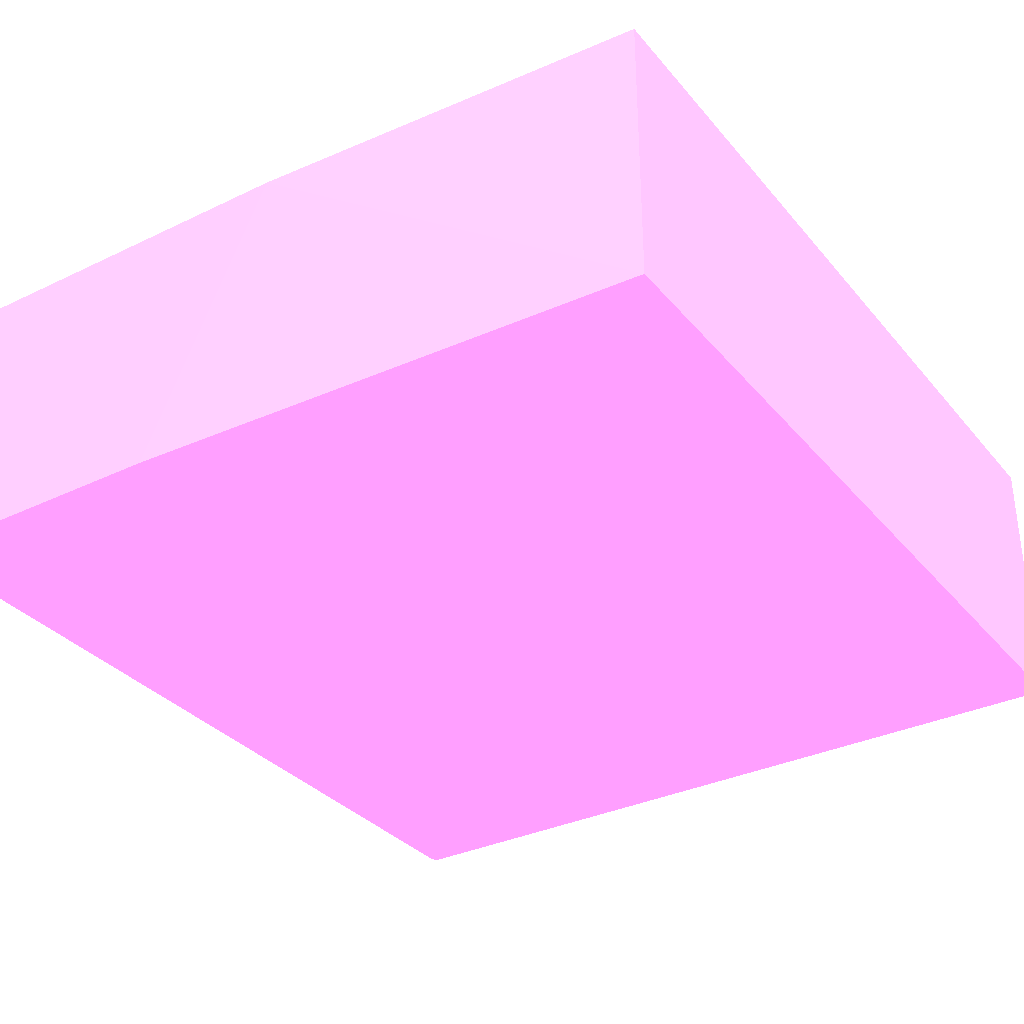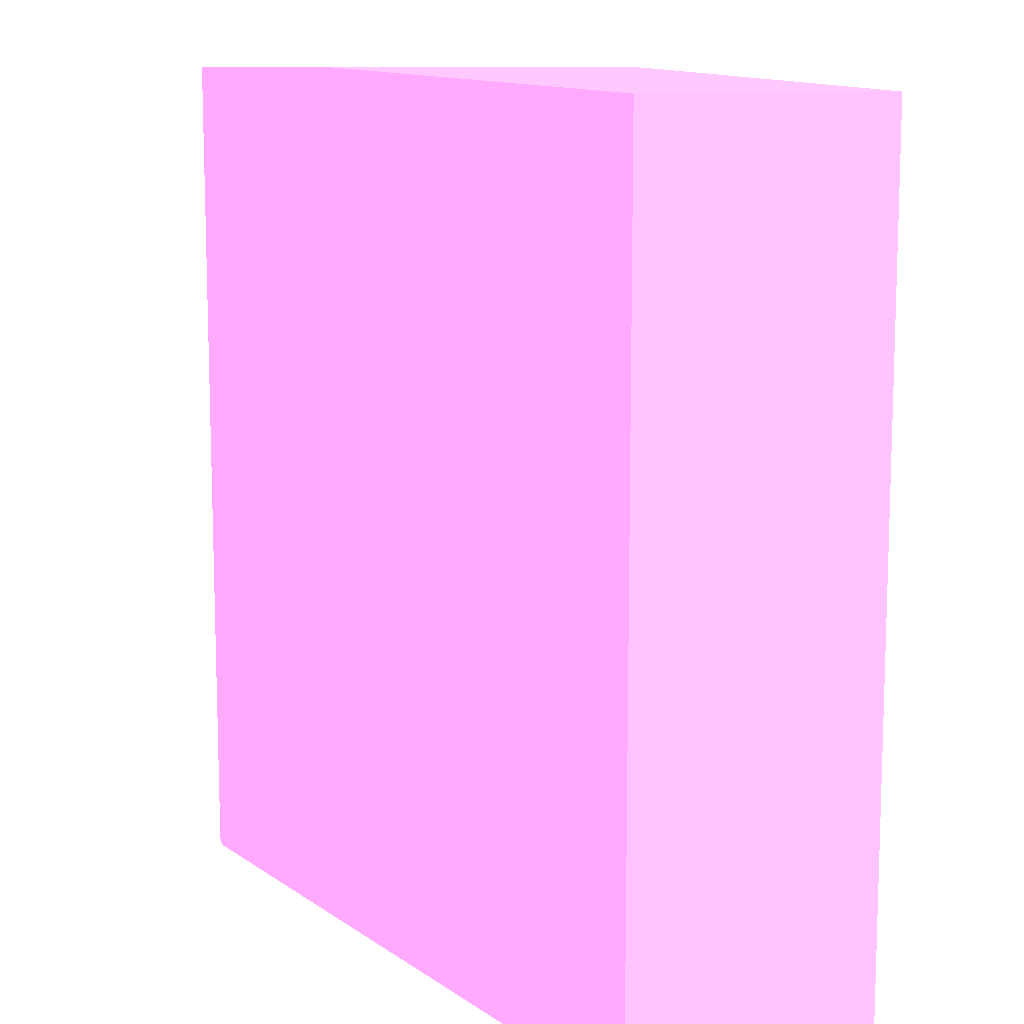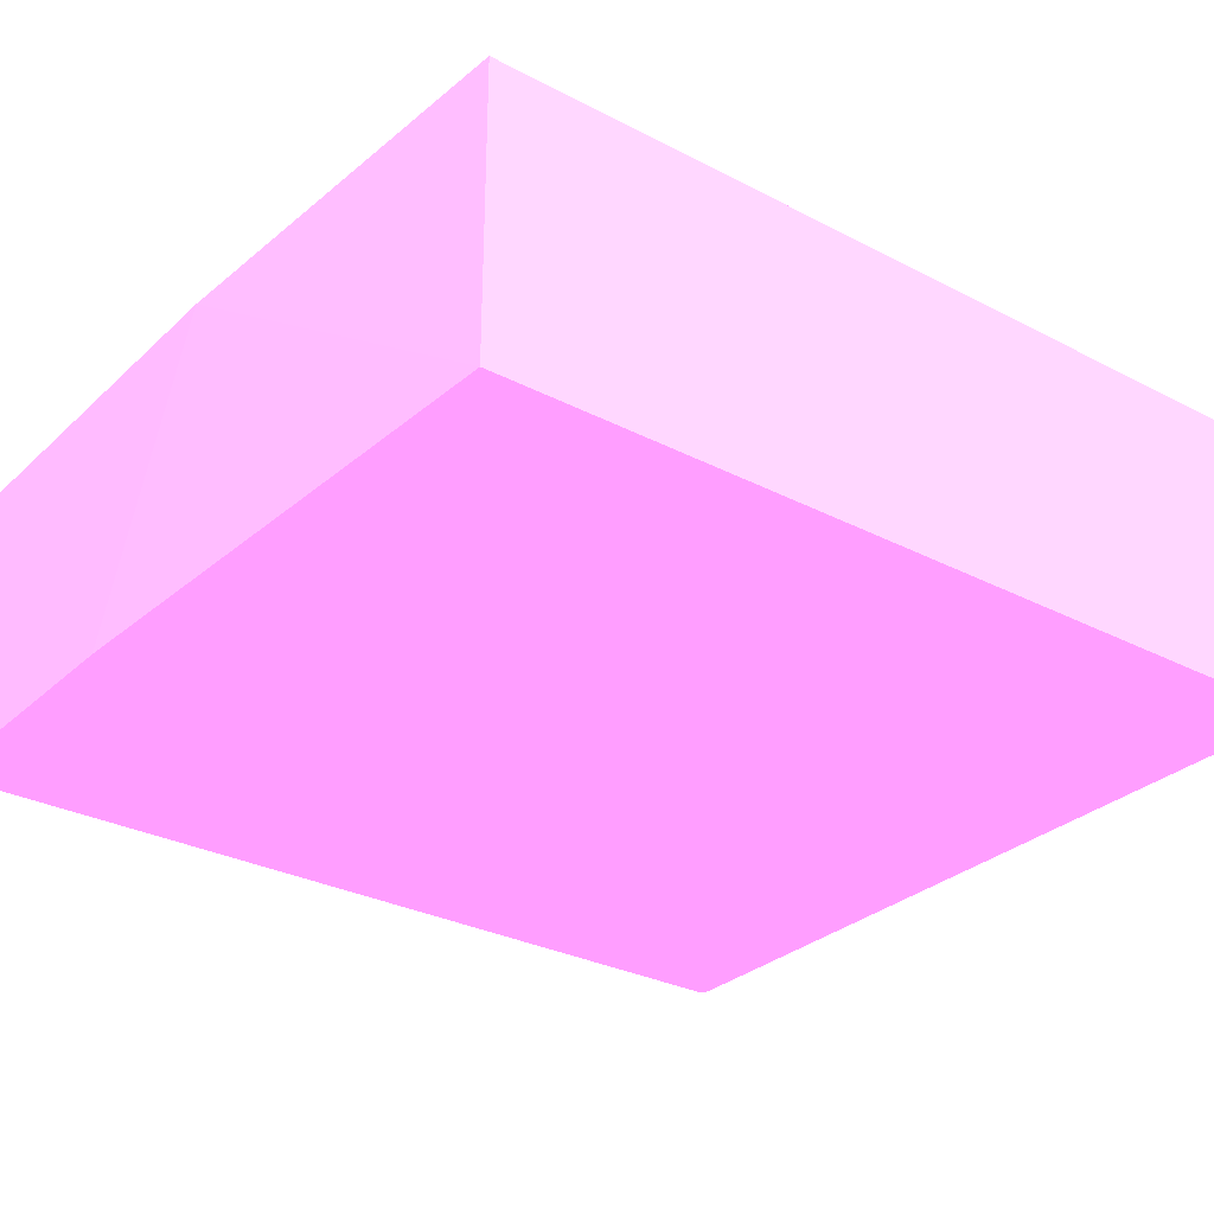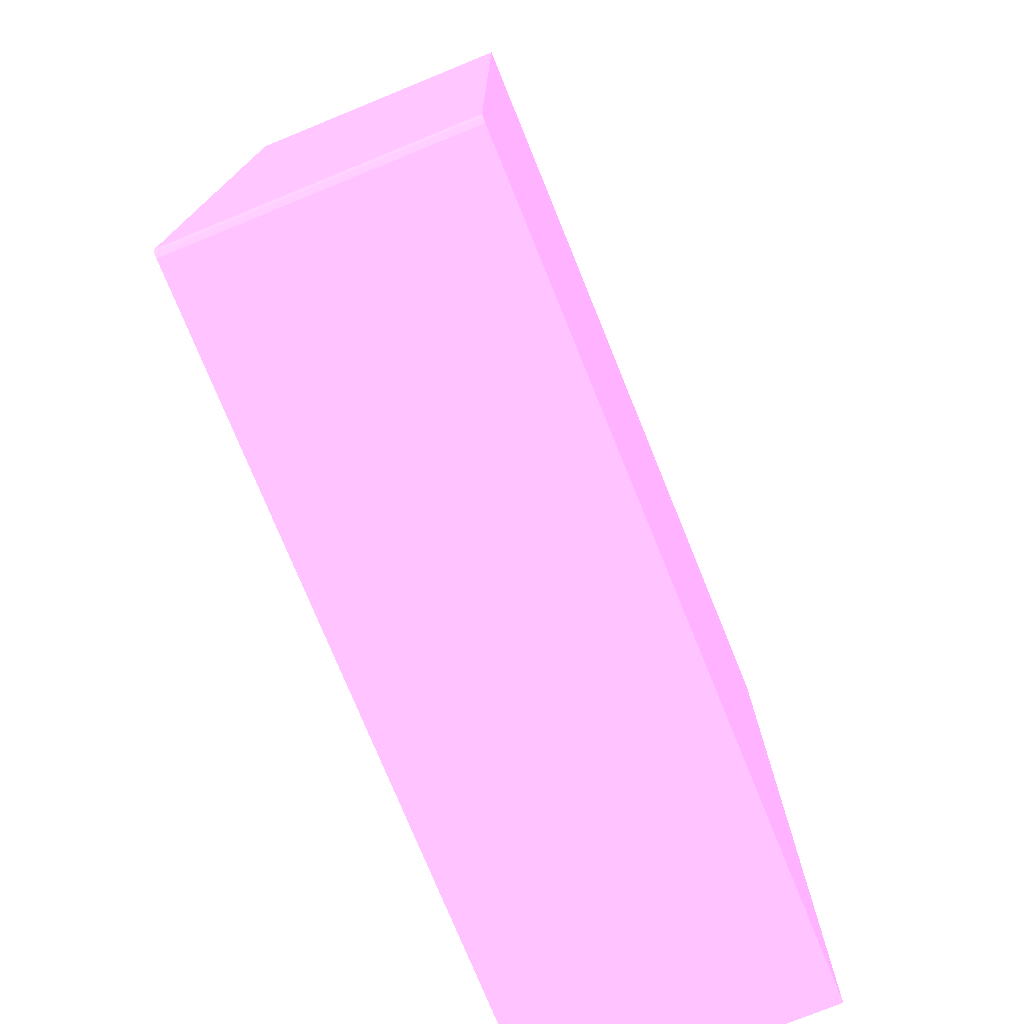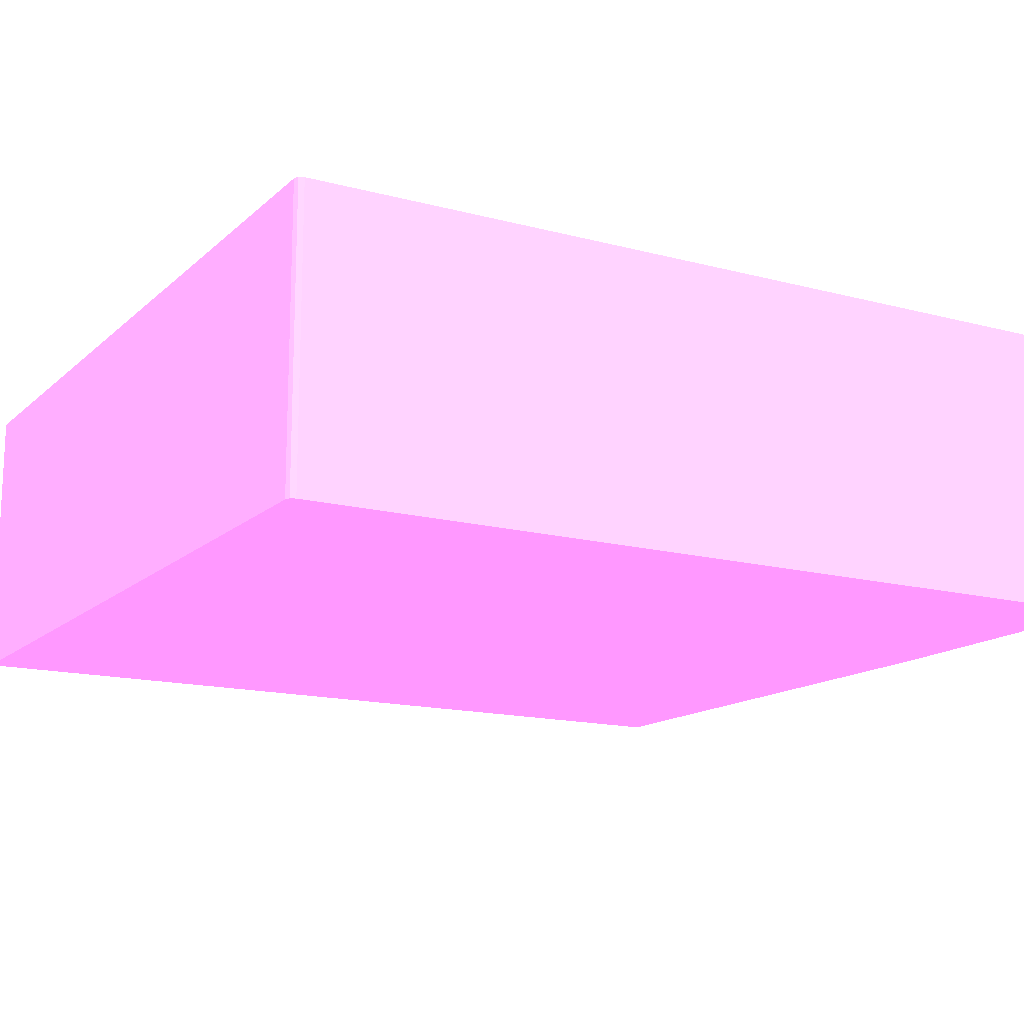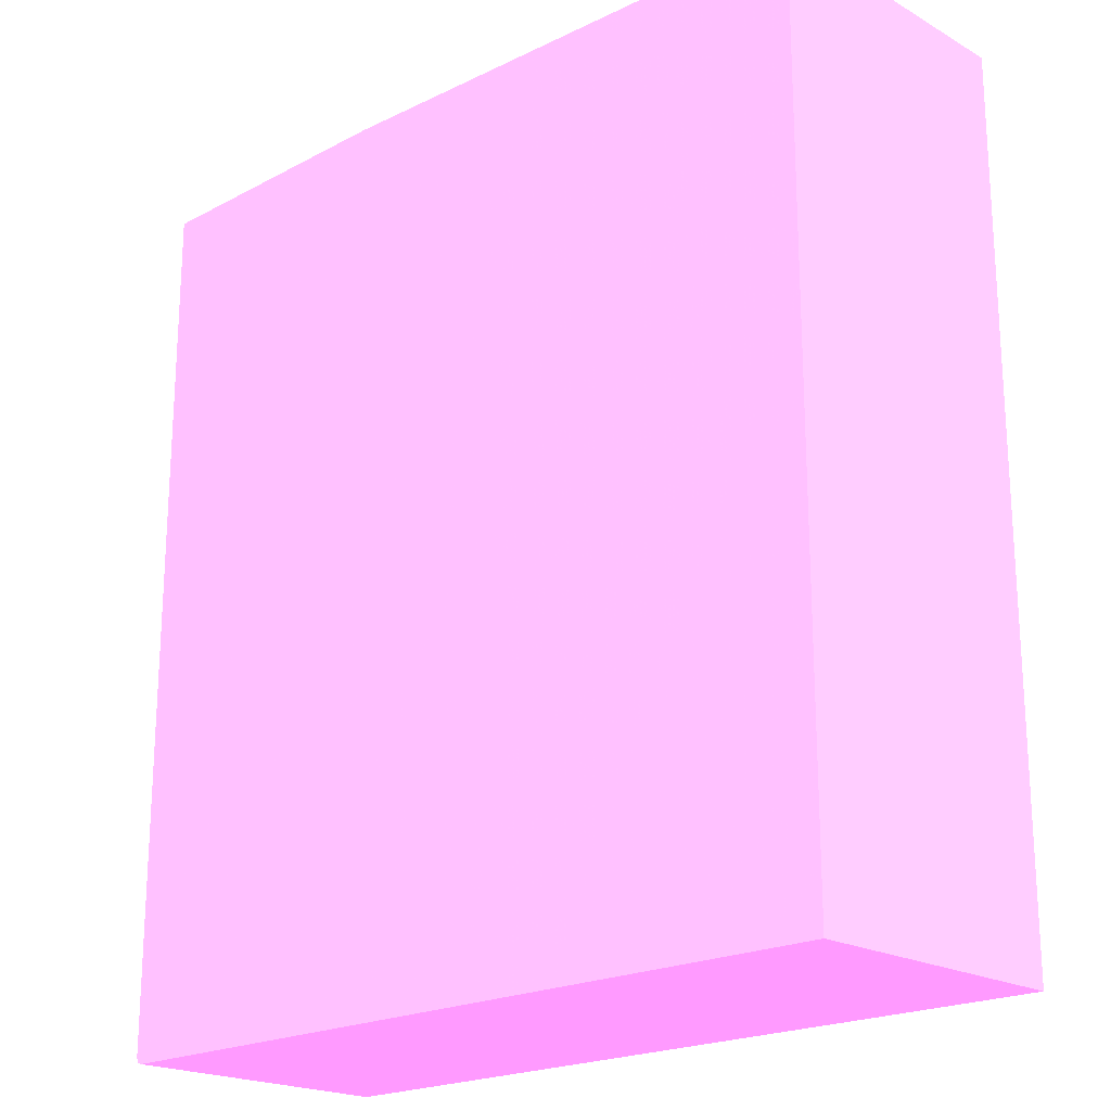
<metadata>
{"format":"obj","ext":"obj","renderer":"f3d","projection":"perspective","resolution":1024,"background":"white","views":[{"elev":-33.2,"azim":-146.6,"up":"+Z"},{"elev":10.7,"azim":-122.1,"up":"+Y"},{"elev":-29.9,"azim":-127.2,"up":"+Z"},{"elev":-75.9,"azim":112.2,"up":"+Y"},{"elev":-15.0,"azim":60.4,"up":"+Z"},{"elev":-20.4,"azim":-136.0,"up":"+Y"}]}
</metadata>
<code>
v -0.00951 -0.04022 6.42e-06 0.7961 0.4588 0.7804
v 0.0398 -0.04022 6.42e-06 0.7961 0.4588 0.7804
v -0.00951 -0.04022 0.01721 0.7961 0.4588 0.7804
v -0.00951 0.01222 6.42e-06 0.7961 0.4588 0.7804
v 0.04011 -0.04011 6.42e-06 0.7961 0.4588 0.7804
v 0.0398 -0.04022 0.01721 0.7961 0.4588 0.7804
v -0.00951 0.01222 0.01721 0.7961 0.4588 0.7804
v 0.01508 0.01347 0.01721 0.7961 0.4588 0.7804
v 0.02296 0.01347 6.42e-06 0.7961 0.4588 0.7804
v 0.04022 -0.0398 6.42e-06 0.7961 0.4588 0.7804
v 0.04011 -0.04011 0.01721 0.7961 0.4588 0.7804
v 0.04022 0.01347 0.01721 0.7961 0.4588 0.7804
v 0.04022 0.01347 6.42e-06 0.7961 0.4588 0.7804
v 0.04022 -0.0398 0.01721 0.7961 0.4588 0.7804
f 1 2 6
f 1 6 3
f 1 3 7
f 1 7 4
f 1 4 9
f 1 9 13
f 1 13 10
f 1 10 5
f 1 5 2
f 2 5 11
f 2 11 6
f 3 6 11
f 3 11 14
f 3 14 12
f 3 12 8
f 3 8 7
f 4 7 8
f 4 8 9
f 5 10 14
f 5 14 11
f 8 12 13
f 8 13 9
f 10 13 12
f 10 12 14

</code>
